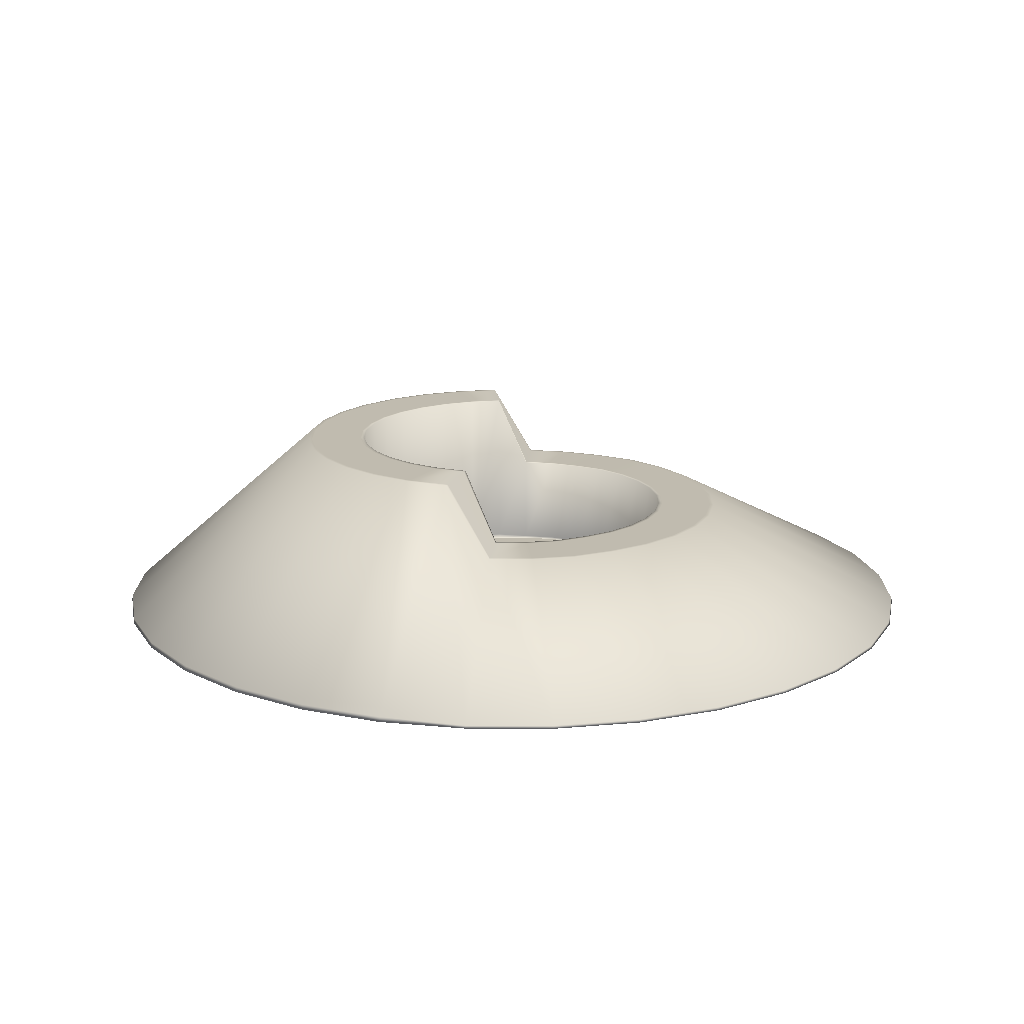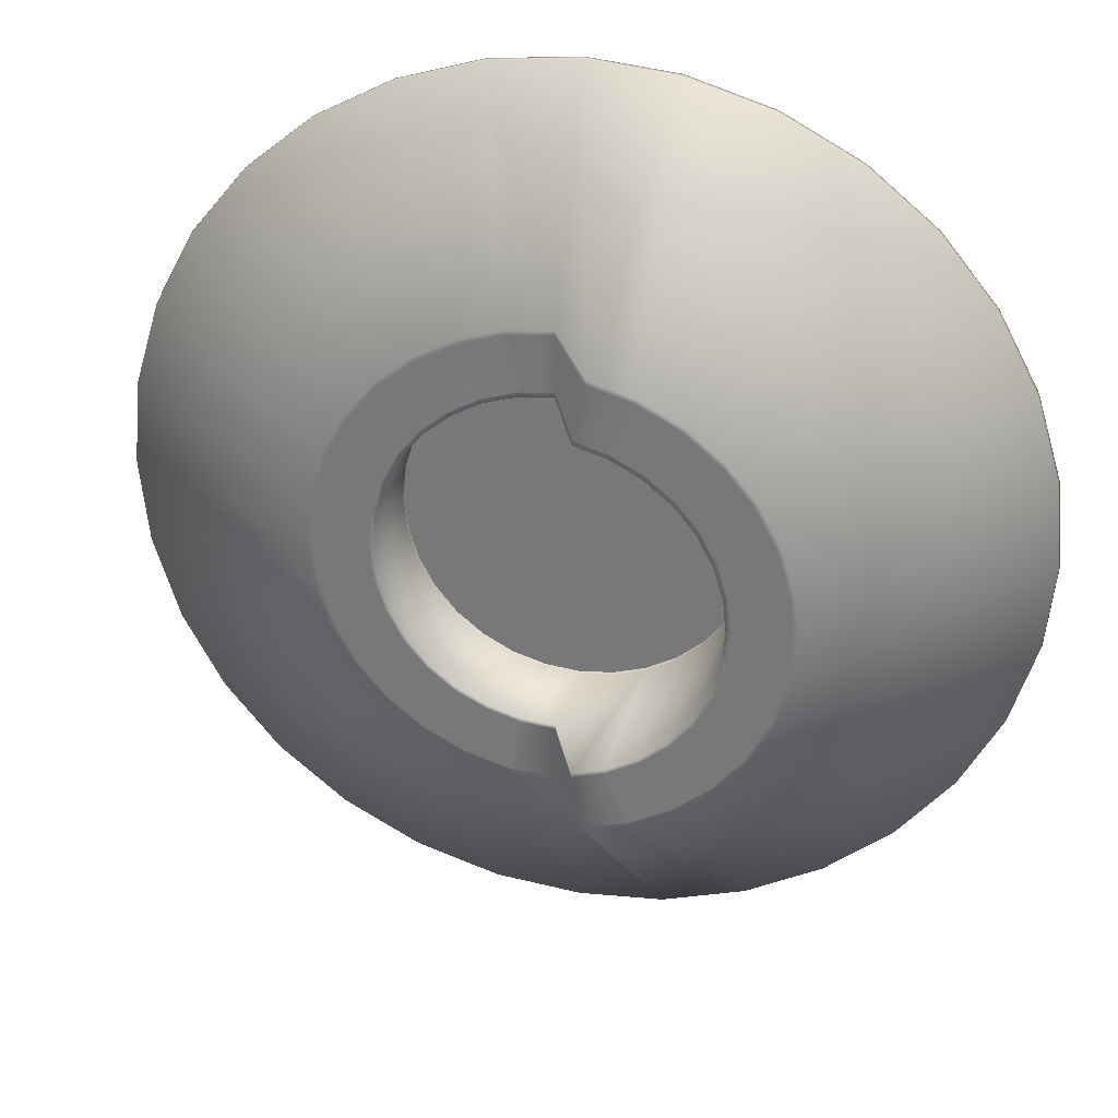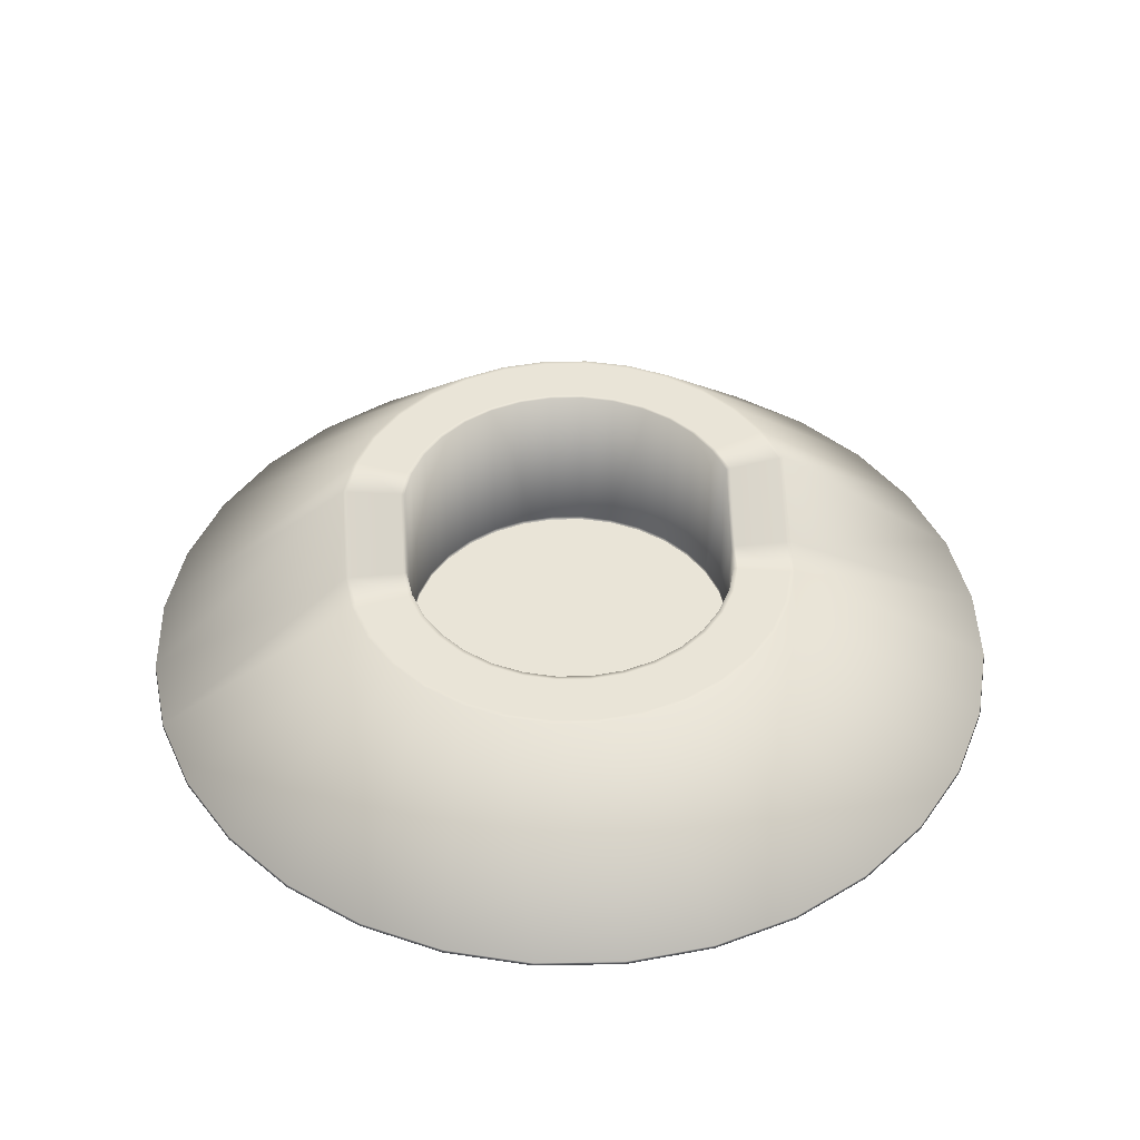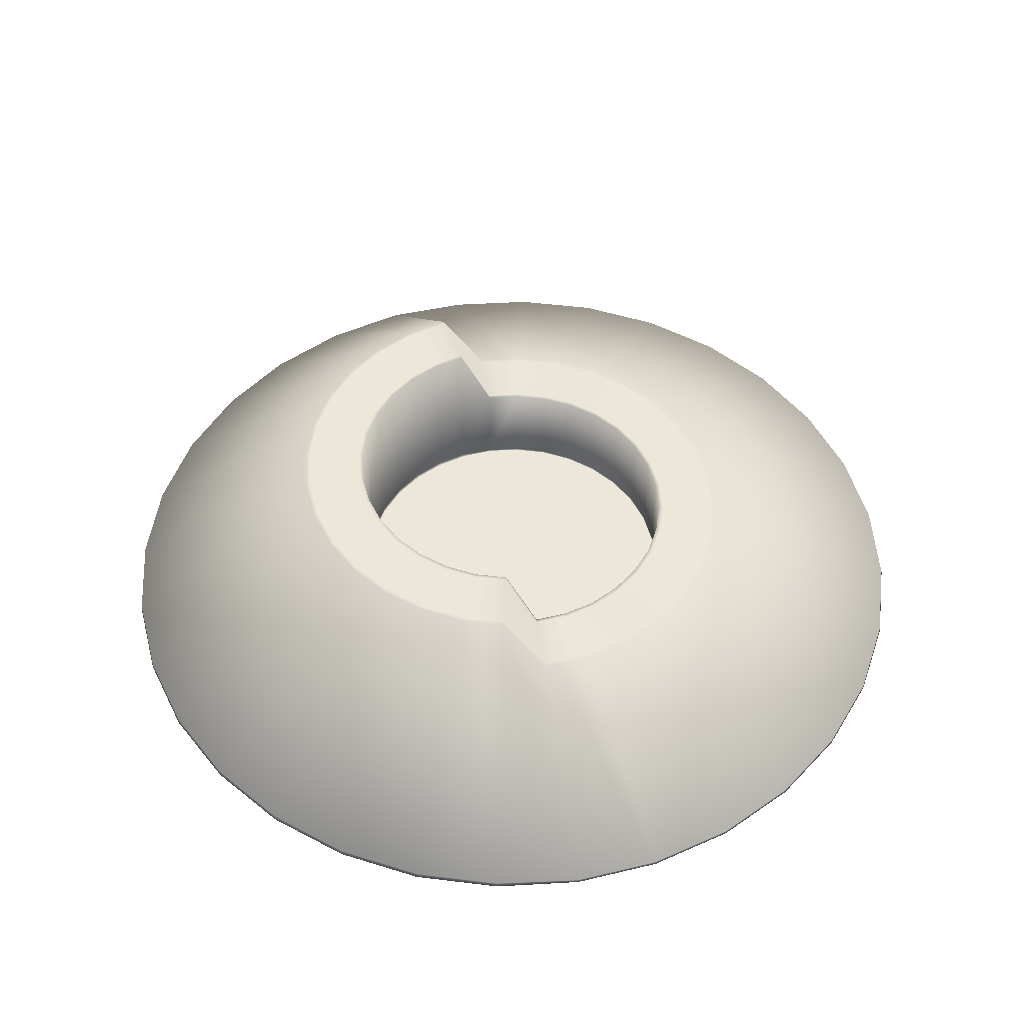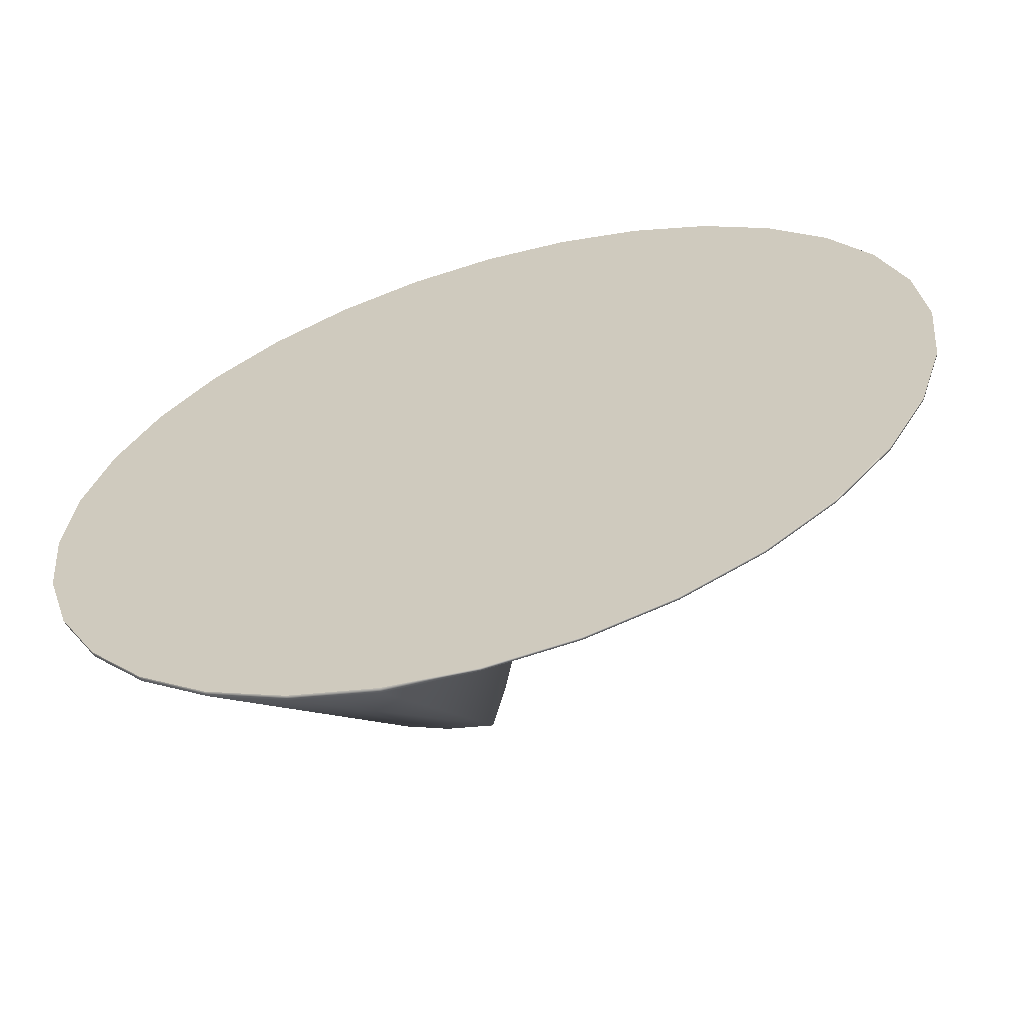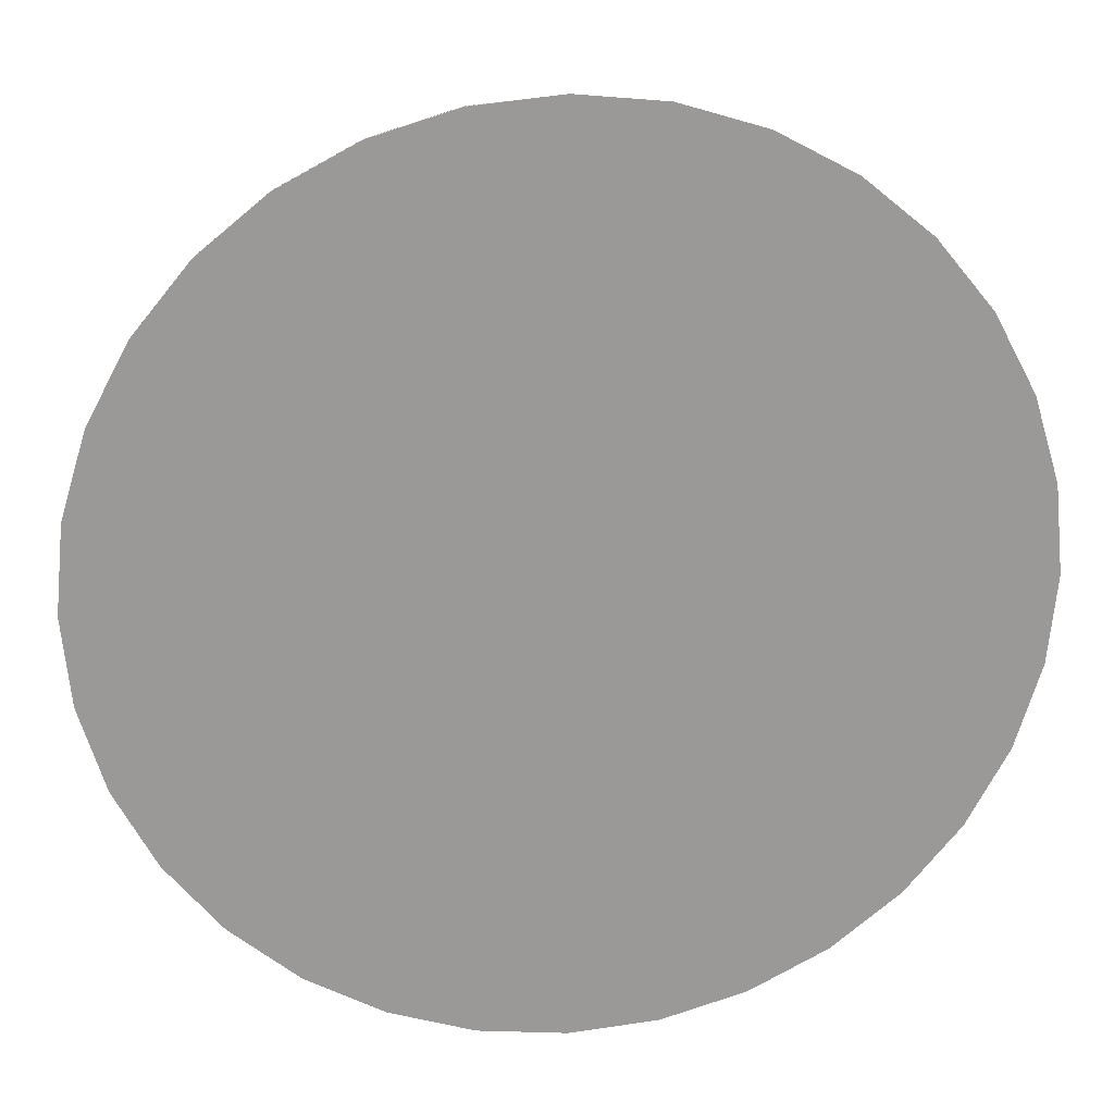
<metadata>
{"format":"obj","ext":"obj","renderer":"f3d","projection":"perspective","resolution":1024,"background":"white","views":[{"elev":16.1,"azim":5.9,"up":"+Y"},{"elev":29.9,"azim":-166.5,"up":"+Z"},{"elev":43.5,"azim":83.2,"up":"+Y"},{"elev":50.1,"azim":-9.2,"up":"+Y"},{"elev":-62.2,"azim":16.3,"up":"+Z"},{"elev":21.3,"azim":-6.4,"up":"+Z"}]}
</metadata>
<code>
o Cylinder
v 0 0 -0.3
v -0 0.07355 -0.1156
v 0.05853 0 -0.2942
v 0.02254 0.07355 -0.1133
v 0.1148 0 -0.2772
v 0.04422 0.07355 -0.1068
v 0.1667 0 -0.2494
v 0.0642 0.07405 -0.09608
v 0.2121 0 -0.2121
v 0.08171 0.07405 -0.08171
v 0.2494 0 -0.1667
v 0.09608 0.07405 -0.0642
v 0.2772 0 -0.1148
v 0.1068 0.07405 -0.04422
v 0.2942 0 -0.05853
v 0.1133 0.07405 -0.02254
v 0.3 0 -0
v 0.1156 0.07405 -0
v 0.2942 0 0.05853
v 0.1133 0.07405 0.02254
v 0.2772 0 0.1148
v 0.1068 0.07405 0.04422
v 0.2494 0 0.1667
v 0.09608 0.07405 0.0642
v 0.2121 0 0.2121
v 0.08171 0.07405 0.08171
v 0.1667 0 0.2494
v 0.0642 0.07405 0.09608
v 0.1148 0 0.2772
v 0.04422 0.07355 0.1068
v 0.05853 0 0.2942
v 0.02254 0.07355 0.1133
v -0 0 0.3
v -0 0.07355 0.1156
v -0.05853 0 0.2942
v -0.02254 0.1267 0.1133
v -0.1148 0 0.2772
v -0.04422 0.1267 0.1068
v -0.1667 0 0.2494
v -0.0642 0.1267 0.09608
v -0.2121 0 0.2121
v -0.08171 0.1267 0.08171
v -0.2494 0 0.1667
v -0.09608 0.1267 0.0642
v -0.2772 0 0.1148
v -0.1068 0.1267 0.04422
v -0.2942 0 0.05853
v -0.1133 0.1267 0.02254
v -0.3 0 -0
v -0.1156 0.1267 -0
v -0.2942 0 -0.05853
v -0.1133 0.1267 -0.02254
v -0.2772 0 -0.1148
v -0.1068 0.1267 -0.04422
v -0.2494 0 -0.1667
v -0.09608 0.1267 -0.0642
v -0.2121 0 -0.2121
v -0.08171 0.1267 -0.08171
v -0.1667 0 -0.2494
v -0.0642 0.1267 -0.09608
v -0.1148 0 -0.2772
v -0.04422 0.1267 -0.1068
v -0.05853 0 -0.2942
v -0.02254 0.1267 -0.1133
v 0.03094 0.07355 -0.1555
v 0 0.07355 -0.1586
v 0.06069 0.07355 -0.1465
v 0.08811 0.07405 -0.1319
v 0.1121 0.07405 -0.1121
v 0.1319 0.07405 -0.08811
v 0.1465 0.07405 -0.06069
v 0.1555 0.07405 -0.03094
v 0.1586 0.07405 -0
v 0.1555 0.07405 0.03094
v 0.1465 0.07405 0.06069
v 0.1319 0.07405 0.08811
v 0.1121 0.07405 0.1121
v 0.08811 0.07405 0.1319
v 0.06069 0.07355 0.1465
v 0.03094 0.07355 0.1555
v -0 0.07355 0.1586
v -0.03094 0.1267 0.1555
v -0.06069 0.1267 0.1465
v -0.08811 0.1267 0.1319
v -0.1121 0.1267 0.1121
v -0.1319 0.1267 0.08811
v -0.1465 0.1267 0.06069
v -0.1555 0.1267 0.03094
v -0.1586 0.1267 -0
v -0.1555 0.1267 -0.03094
v -0.1465 0.1267 -0.06069
v -0.1319 0.1267 -0.08811
v -0.1121 0.1267 -0.1121
v -0.08811 0.1267 -0.1319
v -0.06069 0.1267 -0.1465
v -0.03094 0.1267 -0.1555
v 0.02254 0.00752 -0.1133
v -0 0.00752 -0.1156
v 0.04422 0.00752 -0.1068
v 0.0642 0.00752 -0.09608
v 0.08171 0.00752 -0.08171
v 0.09608 0.00752 -0.0642
v 0.1068 0.00752 -0.04422
v 0.1133 0.00752 -0.02254
v 0.1156 0.00752 -0
v 0.1133 0.00752 0.02254
v 0.1068 0.00752 0.04422
v 0.09608 0.00752 0.0642
v 0.08171 0.00752 0.08171
v 0.0642 0.00752 0.09608
v 0.04422 0.00752 0.1068
v 0.02254 0.00752 0.1133
v -0 0.00752 0.1156
v -0.02254 0.00752 0.1133
v -0.04422 0.00752 0.1068
v -0.0642 0.00752 0.09608
v -0.08171 0.00752 0.08171
v -0.09608 0.00752 0.0642
v -0.1068 0.00752 0.04422
v -0.1133 0.00752 0.02254
v -0.1156 0.00752 -0
v -0.1133 0.00752 -0.02254
v -0.1068 0.00752 -0.04422
v -0.09608 0.00752 -0.0642
v -0.08171 0.00752 -0.08171
v -0.0642 0.00752 -0.09608
v -0.04422 0.00752 -0.1068
v -0.02254 0.00752 -0.1133
v -0 0.002028 -0.2995
v 0.05843 0.002028 -0.2937
v 0.1146 0.002028 -0.2767
v 0.1664 0.002042 -0.249
v 0.2118 0.002042 -0.2118
v 0.249 0.002042 -0.1664
v 0.2767 0.002042 -0.1146
v 0.2937 0.002042 -0.05843
v 0.2995 0.002042 -0
v 0.2937 0.002042 0.05843
v 0.2767 0.002042 0.1146
v 0.249 0.002042 0.1664
v 0.2118 0.002042 0.2118
v 0.1664 0.002042 0.249
v 0.1146 0.002028 0.2767
v 0.05843 0.002028 0.2937
v -0 0.002028 0.2995
v -0.05843 0.003516 0.2937
v -0.1146 0.003516 0.2767
v -0.1664 0.003516 0.249
v -0.2118 0.003516 0.2118
v -0.249 0.003516 0.1664
v -0.2767 0.003516 0.1146
v -0.2937 0.003516 0.05843
v -0.2995 0.003516 -0
v -0.2937 0.003516 -0.05843
v -0.2767 0.003516 -0.1146
v -0.249 0.003516 -0.1664
v -0.2118 0.003516 -0.2118
v -0.1664 0.003516 -0.249
v -0.1146 0.003516 -0.2767
v -0.05843 0.003516 -0.2937
v 0 0.07355 -0.1556
v 0.03036 0.07355 -0.1526
v 0.05955 0.07355 -0.1438
v 0.08645 0.07405 -0.1294
v 0.11 0.07405 -0.11
v 0.1294 0.07405 -0.08645
v 0.1438 0.07405 -0.05955
v 0.1526 0.07405 -0.03036
v 0.1556 0.07405 -0
v 0.1526 0.07405 0.03036
v 0.1438 0.07405 0.05955
v 0.1294 0.07405 0.08645
v 0.11 0.07405 0.11
v 0.08645 0.07405 0.1294
v 0.05955 0.07355 0.1438
v 0.03036 0.07355 0.1526
v -0 0.07355 0.1556
v -0.03036 0.1267 0.1526
v -0.05955 0.1267 0.1438
v -0.08645 0.1267 0.1294
v -0.11 0.1267 0.11
v -0.1294 0.1267 0.08645
v -0.1438 0.1267 0.05955
v -0.1526 0.1267 0.03036
v -0.1556 0.1267 -0
v -0.1526 0.1267 -0.03036
v -0.1438 0.1267 -0.05955
v -0.1294 0.1267 -0.08645
v -0.11 0.1267 -0.11
v -0.08645 0.1267 -0.1294
v -0.05955 0.1267 -0.1438
v -0.03036 0.1267 -0.1526
v -0 0.07355 -0.1187
v 0.02315 0.07355 -0.1164
v 0.04541 0.07355 -0.1096
v 0.06593 0.07405 -0.09867
v 0.08391 0.07405 -0.08391
v 0.09867 0.07405 -0.06593
v 0.1096 0.07405 -0.04541
v 0.1164 0.07405 -0.02315
v 0.1187 0.07405 -0
v 0.1164 0.07405 0.02315
v 0.1096 0.07405 0.04541
v 0.09867 0.07405 0.06593
v 0.08391 0.07405 0.08391
v 0.06593 0.07405 0.09867
v 0.04541 0.07355 0.1096
v 0.02315 0.07355 0.1164
v -0 0.07355 0.1187
v -0.02315 0.1267 0.1164
v -0.04541 0.1267 0.1096
v -0.06593 0.1267 0.09867
v -0.08391 0.1267 0.08391
v -0.09867 0.1267 0.06593
v -0.1096 0.1267 0.04541
v -0.1164 0.1267 0.02315
v -0.1187 0.1267 -0
v -0.1164 0.1267 -0.02315
v -0.1096 0.1267 -0.04541
v -0.09867 0.1267 -0.06593
v -0.08391 0.1267 -0.08391
v -0.06593 0.1267 -0.09867
v -0.04541 0.1267 -0.1096
v -0.02315 0.1267 -0.1164
v 0.09608 0.009178 -0.0642
v 0.1068 0.009178 -0.04422
v -0.0642 0.01049 0.09608
v -0.08171 0.01049 0.08171
v 0.1133 0.009178 -0.02254
v -0.09608 0.01049 0.0642
v 0.1156 0.009178 -0
v -0.1068 0.01049 0.04422
v 0.1133 0.009178 0.02254
v -0.1133 0.01049 0.02254
v 0.1068 0.009178 0.04422
v -0.1156 0.01049 -0
v 0.09608 0.009178 0.0642
v -0.1133 0.01049 -0.02254
v 0.08171 0.009178 0.08171
v -0.1068 0.01049 -0.04422
v 0.0642 0.009178 0.09608
v -0.09608 0.01049 -0.0642
v 0.04422 0.009165 0.1068
v -0 0.009165 -0.1156
v 0.02254 0.009165 -0.1133
v -0.08171 0.01049 -0.08171
v 0.02254 0.009165 0.1133
v 0.04422 0.009165 -0.1068
v -0.0642 0.01049 -0.09608
v -0 0.009165 0.1156
v 0.0642 0.009178 -0.09608
v -0.04422 0.01049 -0.1068
v -0.02254 0.01049 0.1133
v 0.08171 0.009178 -0.08171
v -0.02254 0.01049 -0.1133
v -0.04422 0.01049 0.1068
f 1 3 5 7 9 11 13 15 17 19 21 23 25 27 29 31 33 35 37 39 41 43 45 47 49 51 53 55 57 59 61 63
f 97 98 128 127 126 125 124 123 122 121 120 119 118 117 116 115 114 113 112 111 110 109 108 107 106 105 104 103 102 101 100 99
f 129 66 65 130
f 130 65 67 131
f 131 67 68 132
f 132 68 69 133
f 133 69 70 134
f 134 70 71 135
f 135 71 72 136
f 136 72 73 137
f 137 73 74 138
f 138 74 75 139
f 139 75 76 140
f 140 76 77 141
f 141 77 78 142
f 142 78 79 143
f 143 79 80 144
f 144 80 81 145
f 145 81 82 146
f 146 82 83 147
f 147 83 84 148
f 148 84 85 149
f 149 85 86 150
f 150 86 87 151
f 151 87 88 152
f 152 88 89 153
f 153 89 90 154
f 154 90 91 155
f 155 91 92 156
f 156 92 93 157
f 157 93 94 158
f 158 94 95 159
f 226 225 102 103
f 159 95 96 160
f 160 96 66 129
f 161 162 65 66
f 162 163 67 65
f 163 164 68 67
f 164 165 69 68
f 165 166 70 69
f 166 167 71 70
f 167 168 72 71
f 168 169 73 72
f 169 170 74 73
f 170 171 75 74
f 171 172 76 75
f 172 173 77 76
f 173 174 78 77
f 174 175 79 78
f 175 176 80 79
f 176 177 81 80
f 177 178 82 81
f 178 179 83 82
f 179 180 84 83
f 180 181 85 84
f 181 182 86 85
f 182 183 87 86
f 183 184 88 87
f 184 185 89 88
f 185 186 90 89
f 186 187 91 90
f 187 188 92 91
f 188 189 93 92
f 189 190 94 93
f 190 191 95 94
f 191 192 96 95
f 192 161 66 96
f 228 227 116 117
f 229 226 103 104
f 230 228 117 118
f 231 229 104 105
f 232 230 118 119
f 233 231 105 106
f 234 232 119 120
f 235 233 106 107
f 236 234 120 121
f 237 235 107 108
f 238 236 121 122
f 239 237 108 109
f 240 238 122 123
f 241 239 109 110
f 242 240 123 124
f 243 241 110 111
f 245 244 98 97
f 246 242 124 125
f 247 243 111 112
f 248 245 97 99
f 249 246 125 126
f 250 247 112 113
f 251 248 99 100
f 252 249 126 127
f 253 250 113 114
f 254 251 100 101
f 255 252 127 128
f 256 253 114 115
f 225 254 101 102
f 244 255 128 98
f 227 256 115 116
f 63 160 129 1
f 61 159 160 63
f 59 158 159 61
f 57 157 158 59
f 55 156 157 57
f 53 155 156 55
f 51 154 155 53
f 49 153 154 51
f 47 152 153 49
f 45 151 152 47
f 43 150 151 45
f 41 149 150 43
f 39 148 149 41
f 37 147 148 39
f 35 146 147 37
f 33 145 146 35
f 31 144 145 33
f 29 143 144 31
f 27 142 143 29
f 25 141 142 27
f 23 140 141 25
f 21 139 140 23
f 19 138 139 21
f 17 137 138 19
f 15 136 137 17
f 13 135 136 15
f 11 134 135 13
f 9 133 134 11
f 7 132 133 9
f 5 131 132 7
f 3 130 131 5
f 1 129 130 3
f 224 193 161 192
f 223 224 192 191
f 222 223 191 190
f 221 222 190 189
f 220 221 189 188
f 219 220 188 187
f 218 219 187 186
f 217 218 186 185
f 216 217 185 184
f 215 216 184 183
f 214 215 183 182
f 213 214 182 181
f 212 213 181 180
f 211 212 180 179
f 210 211 179 178
f 209 210 178 177
f 208 209 177 176
f 207 208 176 175
f 206 207 175 174
f 205 206 174 173
f 204 205 173 172
f 203 204 172 171
f 202 203 171 170
f 201 202 170 169
f 200 201 169 168
f 199 200 168 167
f 198 199 167 166
f 197 198 166 165
f 196 197 165 164
f 195 196 164 163
f 194 195 163 162
f 193 194 162 161
f 2 4 194 193
f 4 6 195 194
f 6 8 196 195
f 8 10 197 196
f 10 12 198 197
f 12 14 199 198
f 14 16 200 199
f 16 18 201 200
f 18 20 202 201
f 20 22 203 202
f 22 24 204 203
f 24 26 205 204
f 26 28 206 205
f 28 30 207 206
f 30 32 208 207
f 32 34 209 208
f 34 36 210 209
f 36 38 211 210
f 38 40 212 211
f 40 42 213 212
f 42 44 214 213
f 44 46 215 214
f 46 48 216 215
f 48 50 217 216
f 50 52 218 217
f 52 54 219 218
f 54 56 220 219
f 56 58 221 220
f 58 60 222 221
f 60 62 223 222
f 62 64 224 223
f 64 2 193 224
f 40 38 256 227
f 2 64 255 244
f 12 10 254 225
f 38 36 253 256
f 64 62 252 255
f 10 8 251 254
f 36 34 250 253
f 62 60 249 252
f 8 6 248 251
f 34 32 247 250
f 60 58 246 249
f 6 4 245 248
f 32 30 243 247
f 58 56 242 246
f 4 2 244 245
f 30 28 241 243
f 56 54 240 242
f 28 26 239 241
f 54 52 238 240
f 26 24 237 239
f 52 50 236 238
f 24 22 235 237
f 50 48 234 236
f 22 20 233 235
f 48 46 232 234
f 20 18 231 233
f 46 44 230 232
f 18 16 229 231
f 44 42 228 230
f 16 14 226 229
f 42 40 227 228
f 14 12 225 226

</code>
